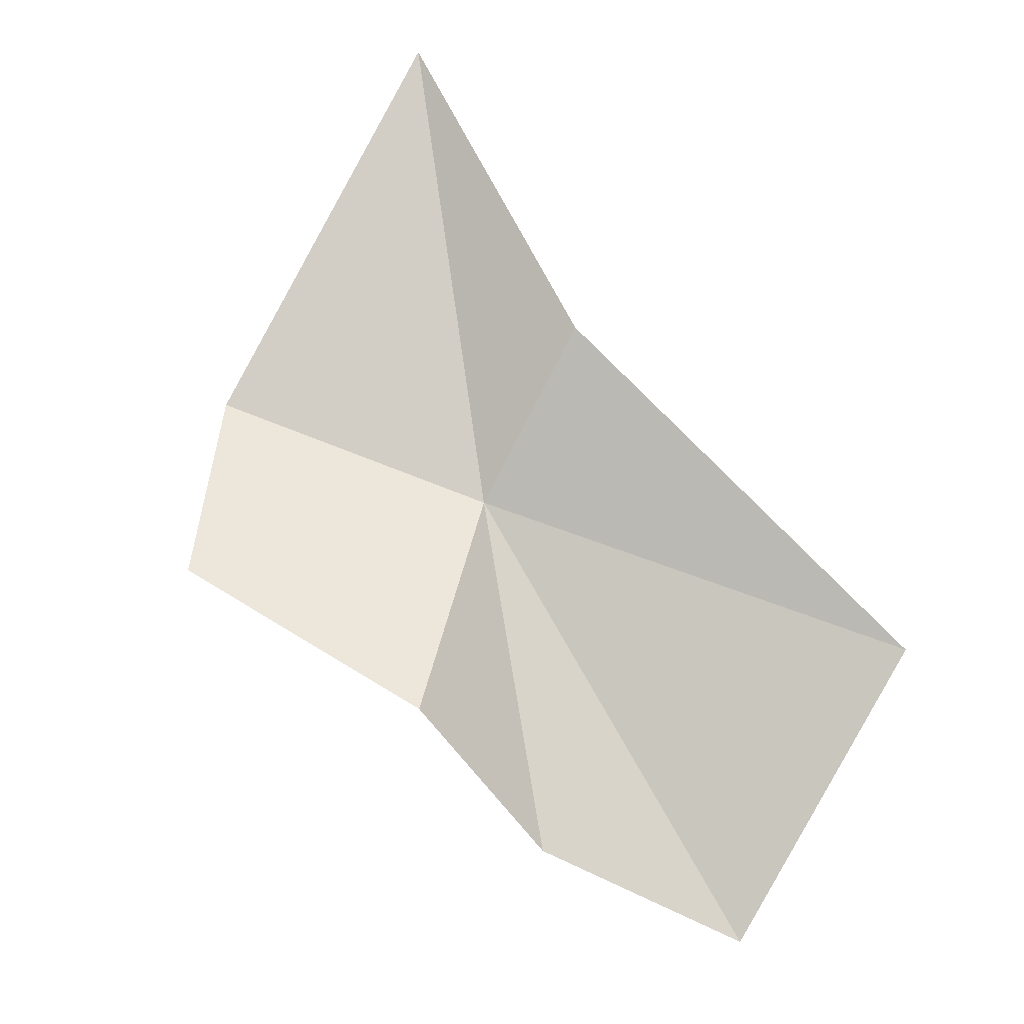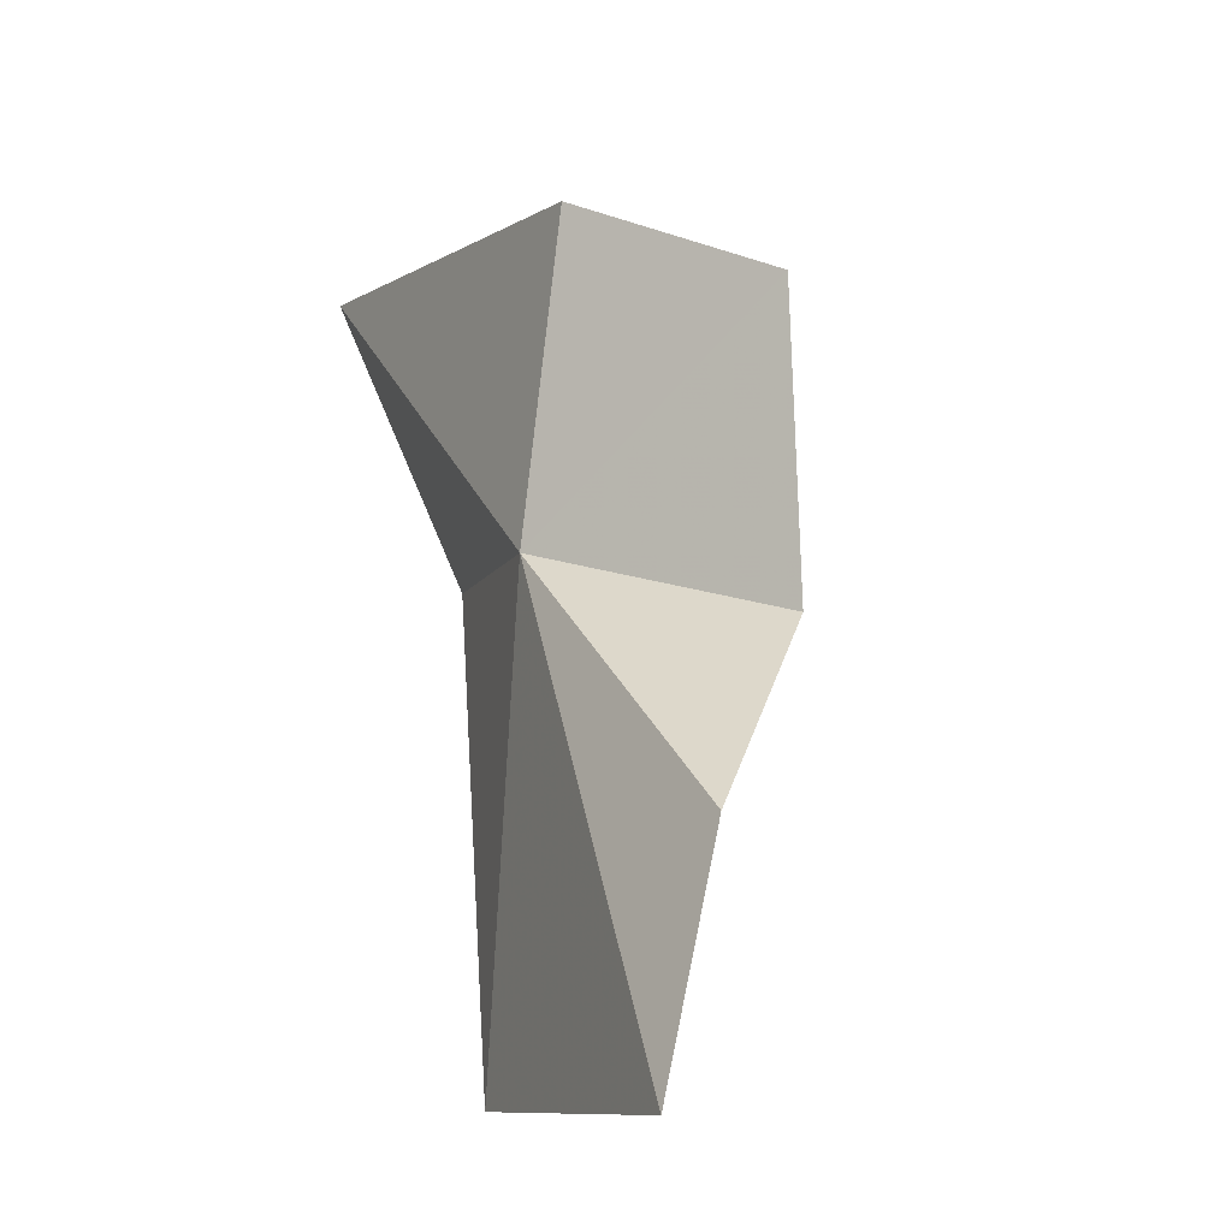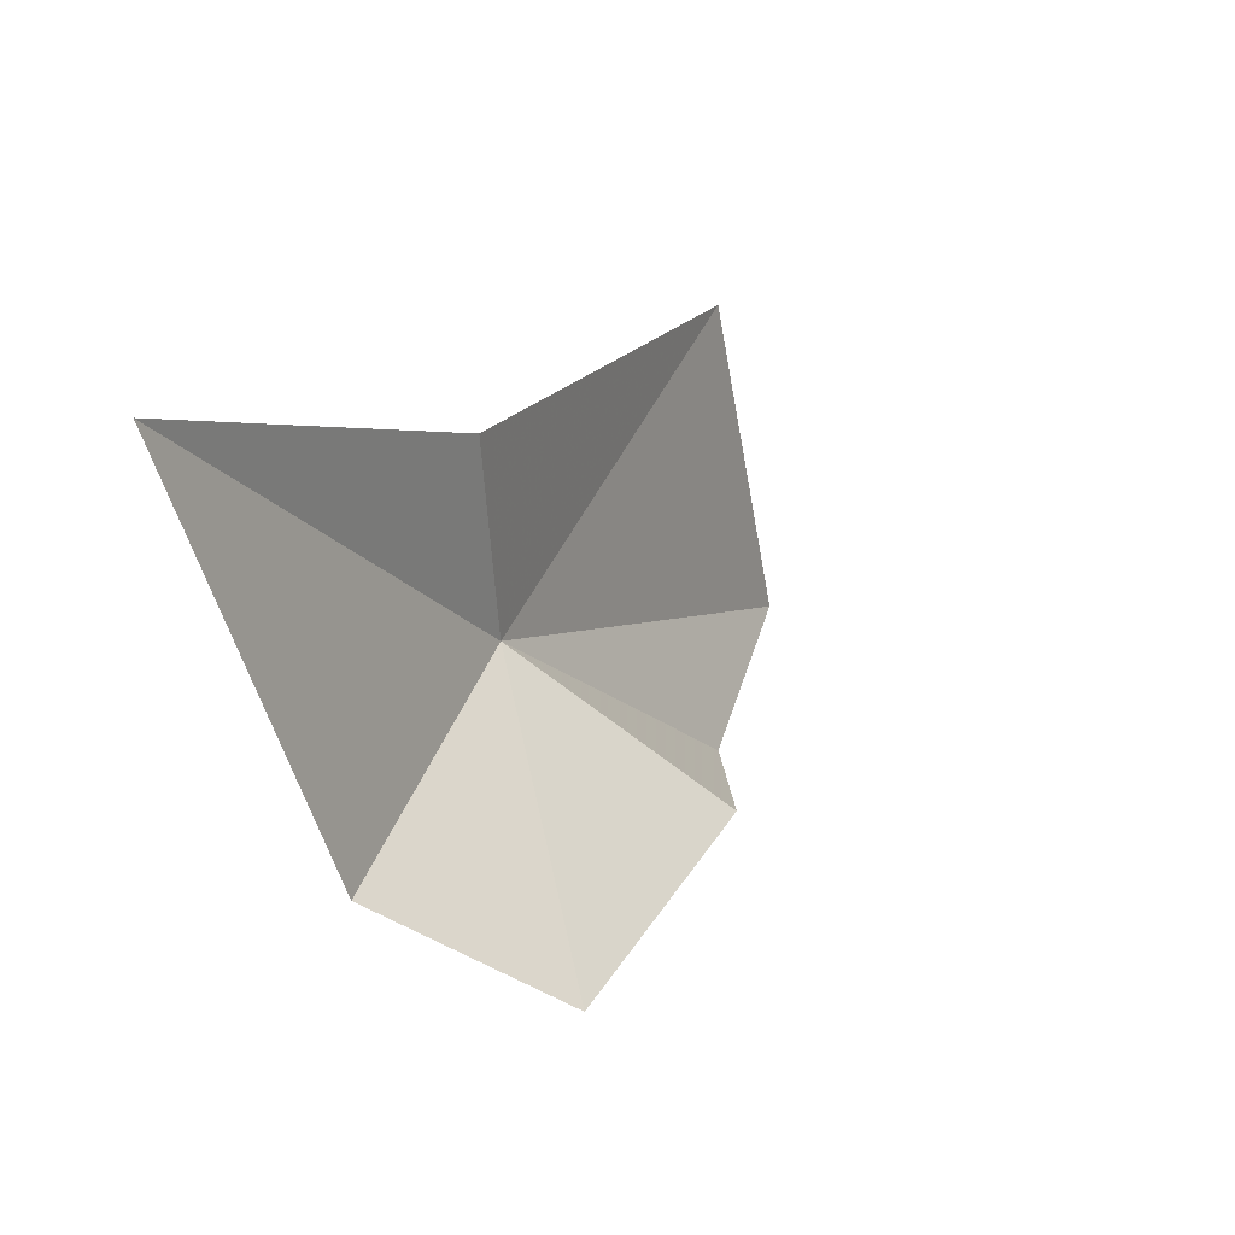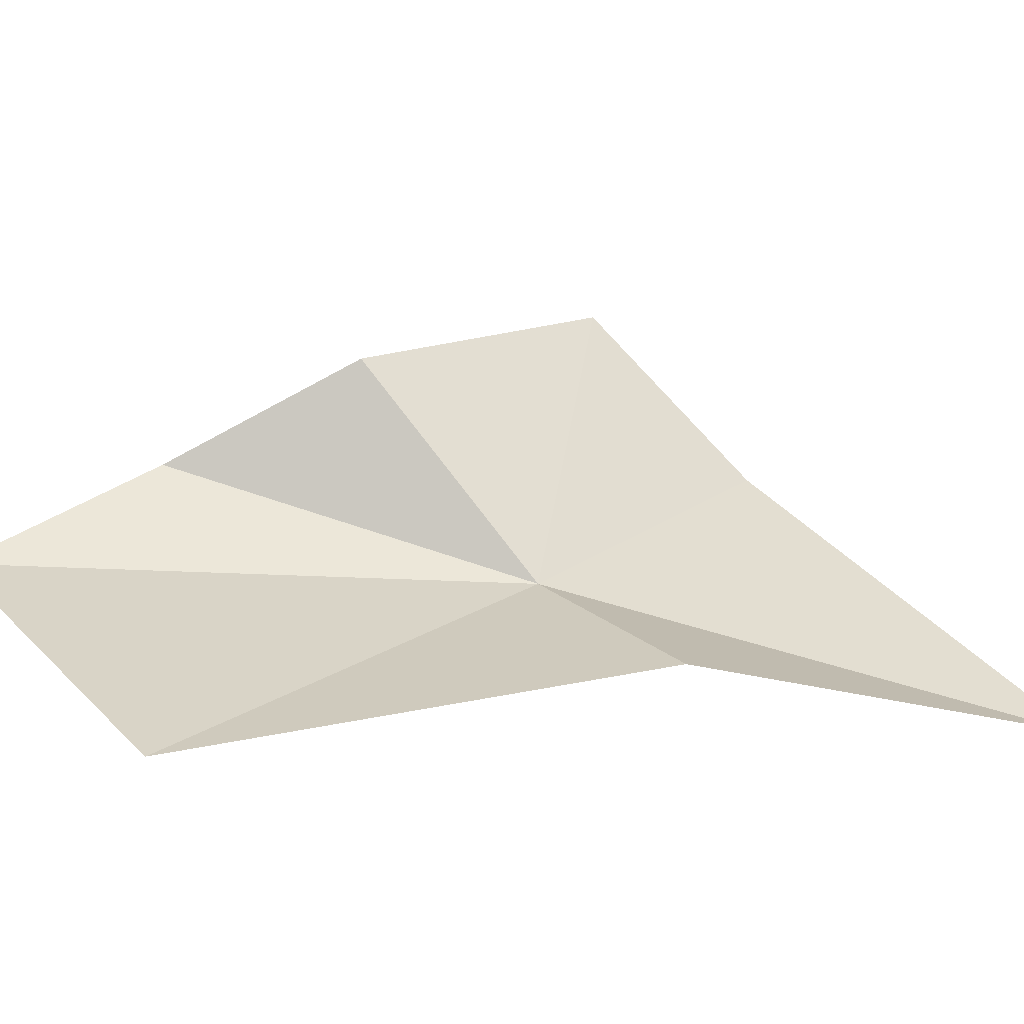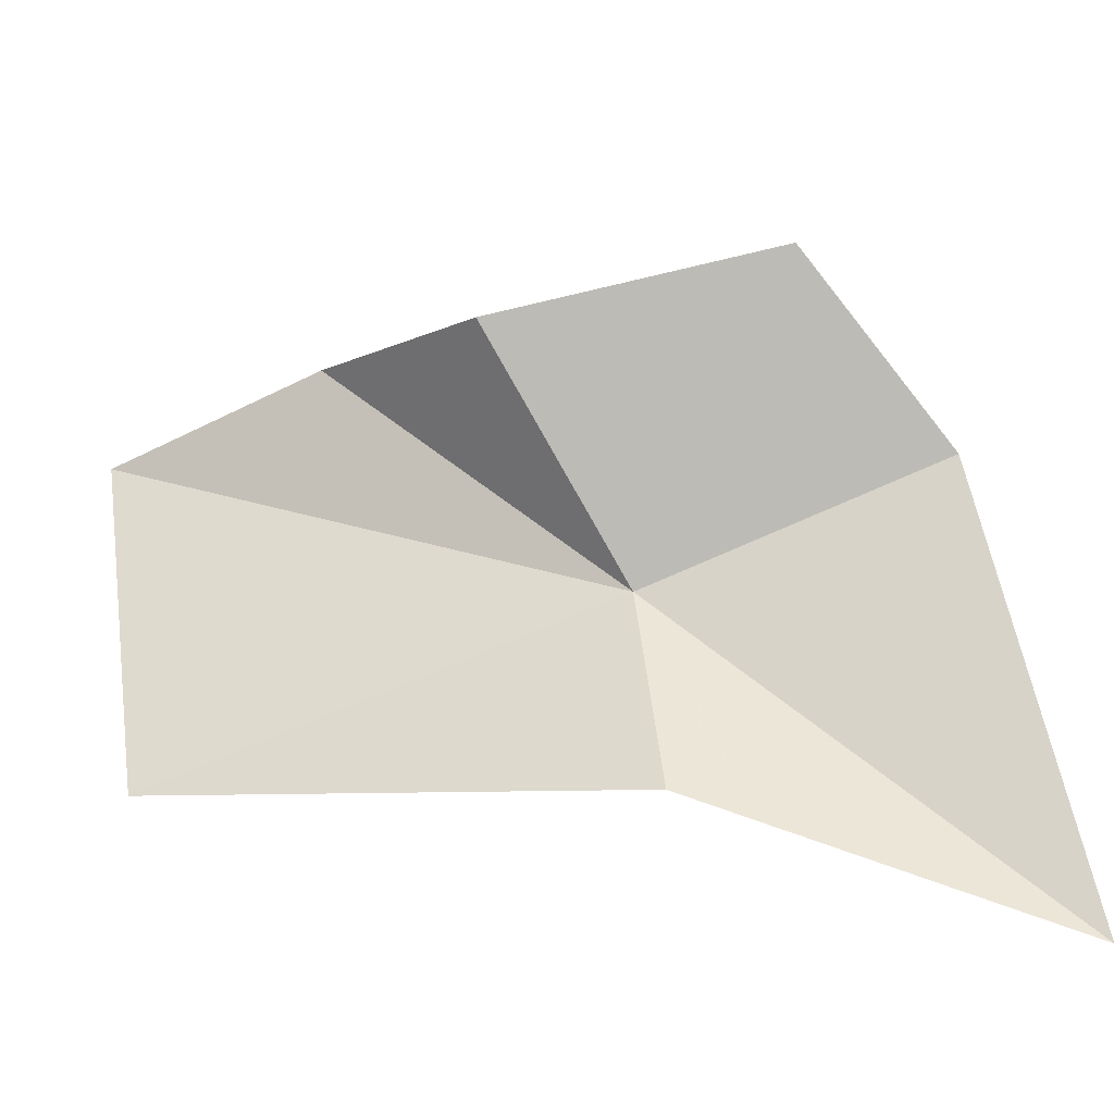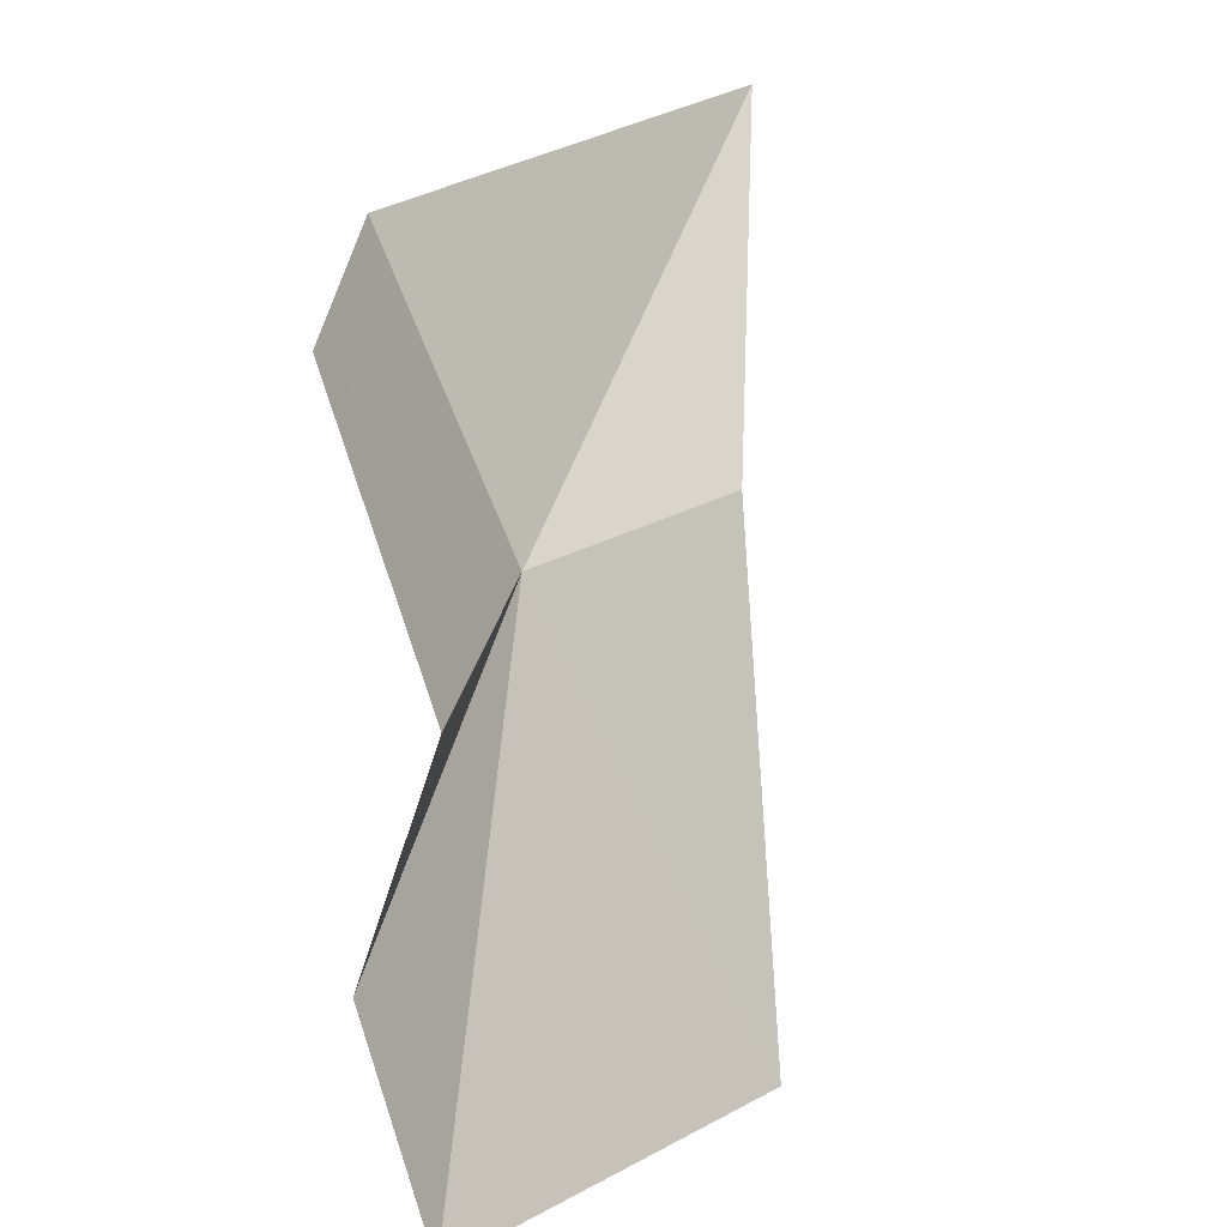
<metadata>
{"format":"obj","ext":"obj","renderer":"f3d","projection":"perspective","resolution":1024,"background":"white","views":[{"elev":17.8,"azim":36.7,"up":"+Y"},{"elev":-75.5,"azim":-72.6,"up":"+Y"},{"elev":65.1,"azim":-43.3,"up":"+Y"},{"elev":-6.0,"azim":120.9,"up":"+Z"},{"elev":26.1,"azim":155.3,"up":"+Z"},{"elev":79.0,"azim":46.2,"up":"+Z"}]}
</metadata>
<code>
v -89.25 41.84 -64.13
v -69.56 36.23 -71.72
v -73.41 22.83 -63.57
v -85.46 35.07 -54.2
v -81.69 27.11 -58.79
v -86.45 50.43 -67.92
v -101.4 46.1 -58.64
v -96.91 40.35 -51.06
v -98.36 62.74 -70.63
f 1 2 3
f 1 5 4
f 1 6 2
f 1 8 7
f 1 4 8
f 1 3 5
f 1 9 6
f 1 7 9

</code>
